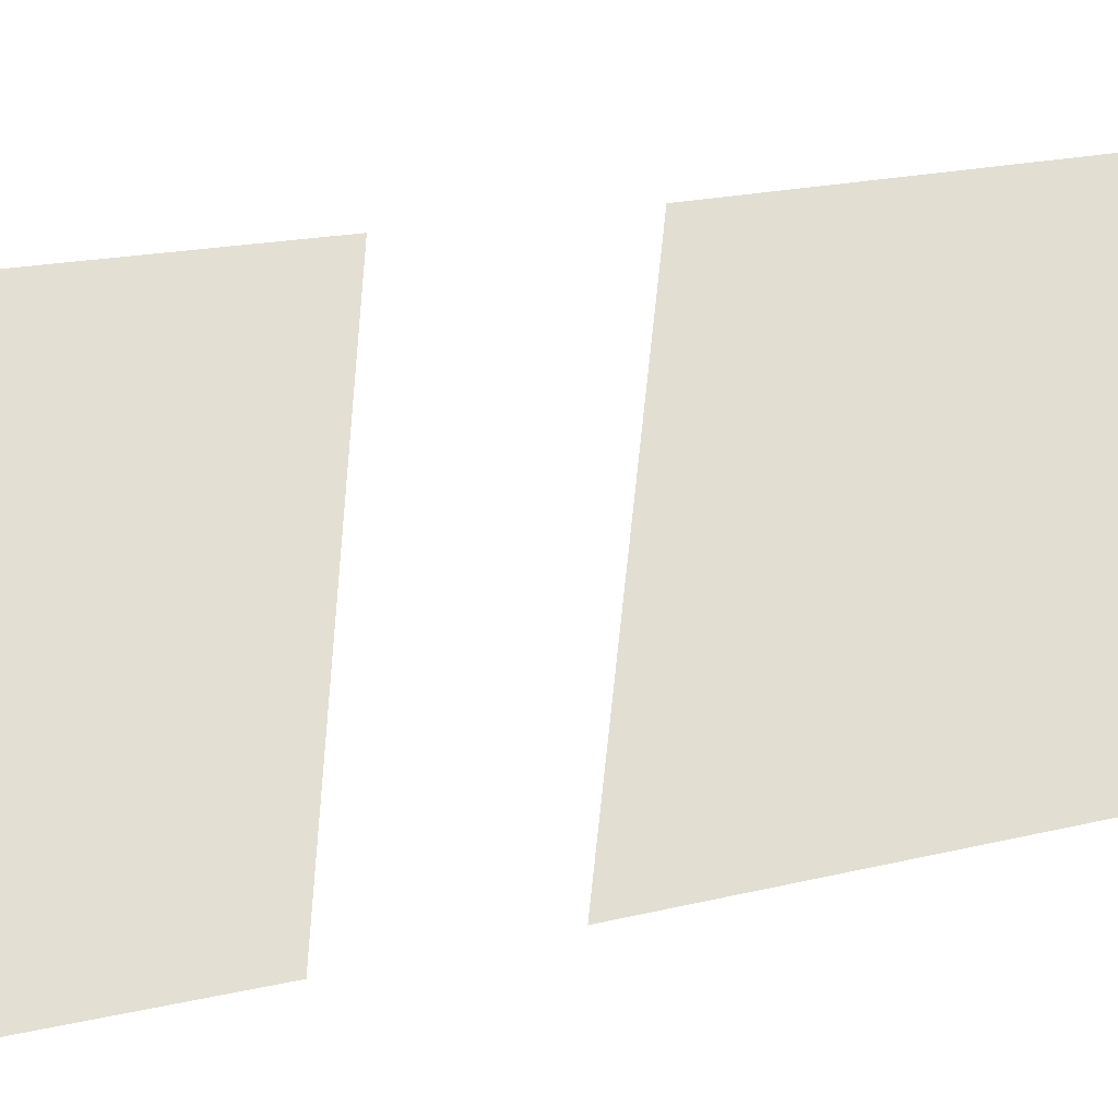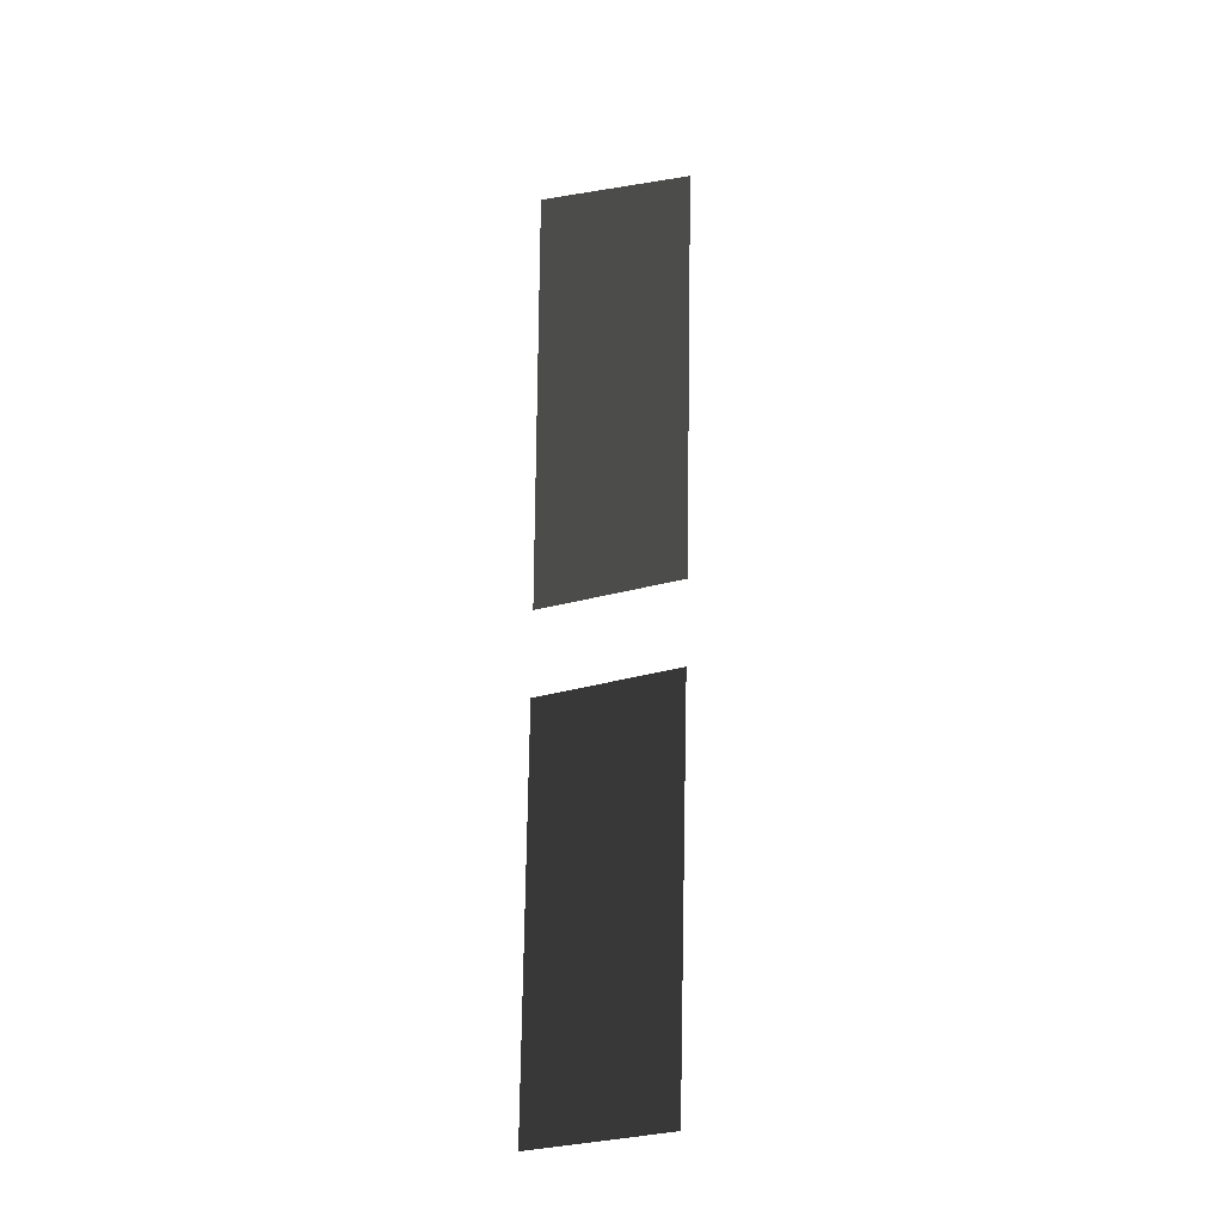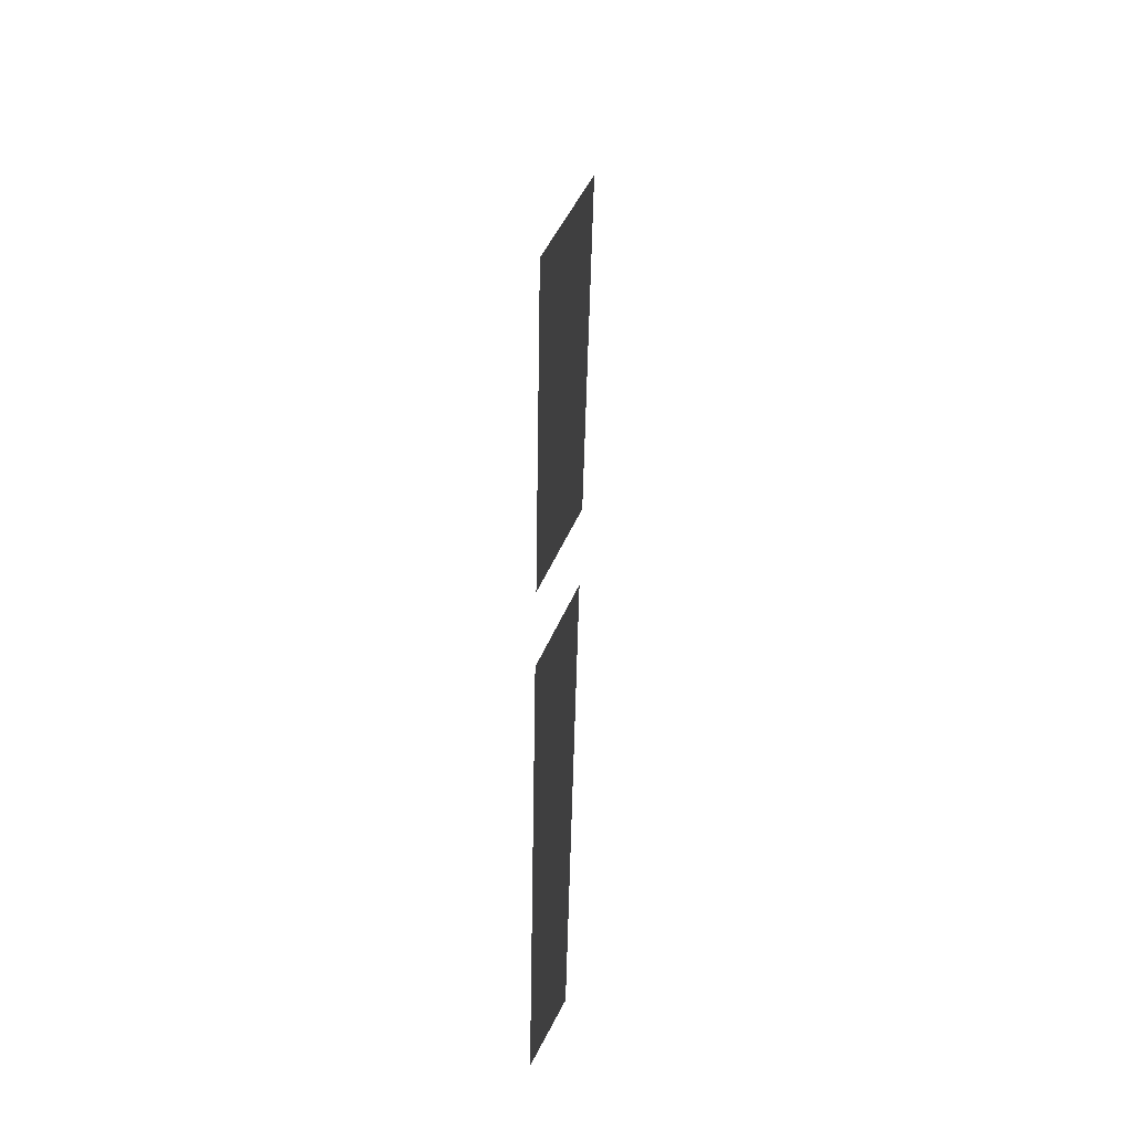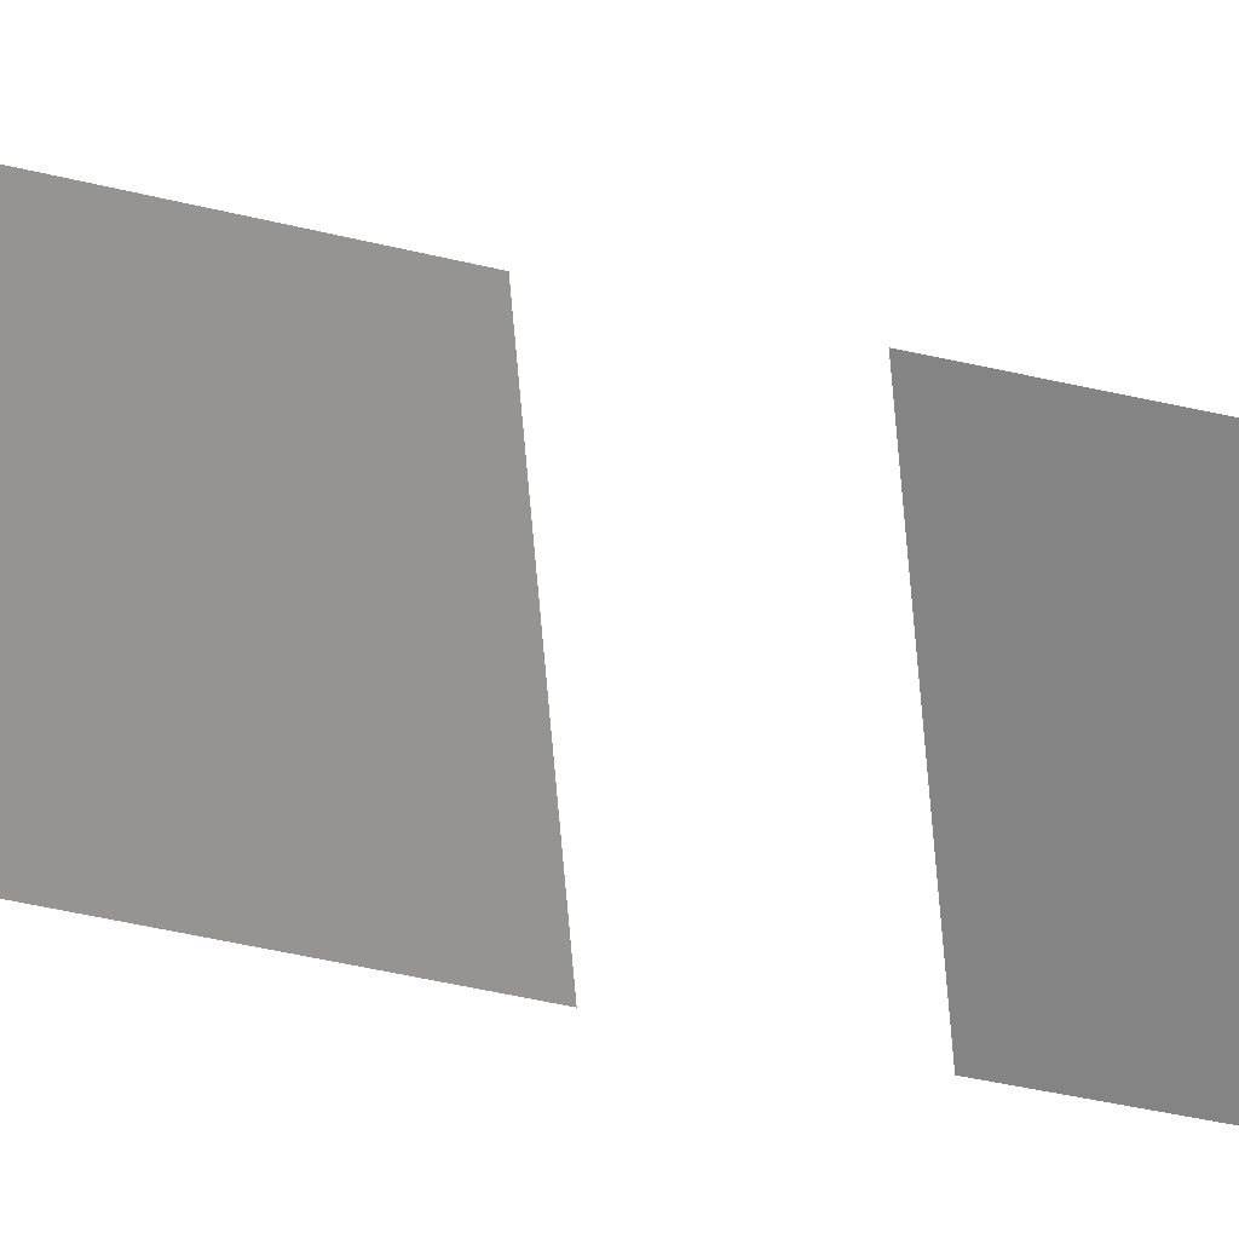
<metadata>
{"format":"obj","ext":"obj","renderer":"f3d","projection":"perspective","resolution":1024,"background":"white","views":[{"elev":9.3,"azim":46.8,"up":"+Z"},{"elev":-24.3,"azim":126.7,"up":"+Y"},{"elev":-33.6,"azim":170.0,"up":"+Y"},{"elev":-22.0,"azim":-117.6,"up":"+Z"}]}
</metadata>
<code>
v -0.06701 0.9839 -0.3667
v -0.0009335 1.027 -0.04426
v -0.0004582 0.111 -0.04261
v -0.0365 0.09837 -0.3652
v -0.03067 -0.07254 -0.3634
v -0.0003392 -0.06351 -0.04052
v -7.687e-06 -0.8707 -0.0312
v -0.005969 -0.871 -0.3554
v -0.06701 0.9839 -0.3667
v -0.0365 0.09837 -0.3652
v -0.0004582 0.111 -0.04261
v -0.0009335 1.027 -0.04426
v -0.03067 -0.07254 -0.3634
v -0.005969 -0.871 -0.3554
v -7.687e-06 -0.8707 -0.0312
v -0.0003392 -0.06351 -0.04052
g glass_door_front01_8549_24
f 1 3 2
f 1 4 3
f 5 7 6
f 5 8 7
f 9 11 10
f 9 12 11
f 13 15 14
f 13 16 15

</code>
